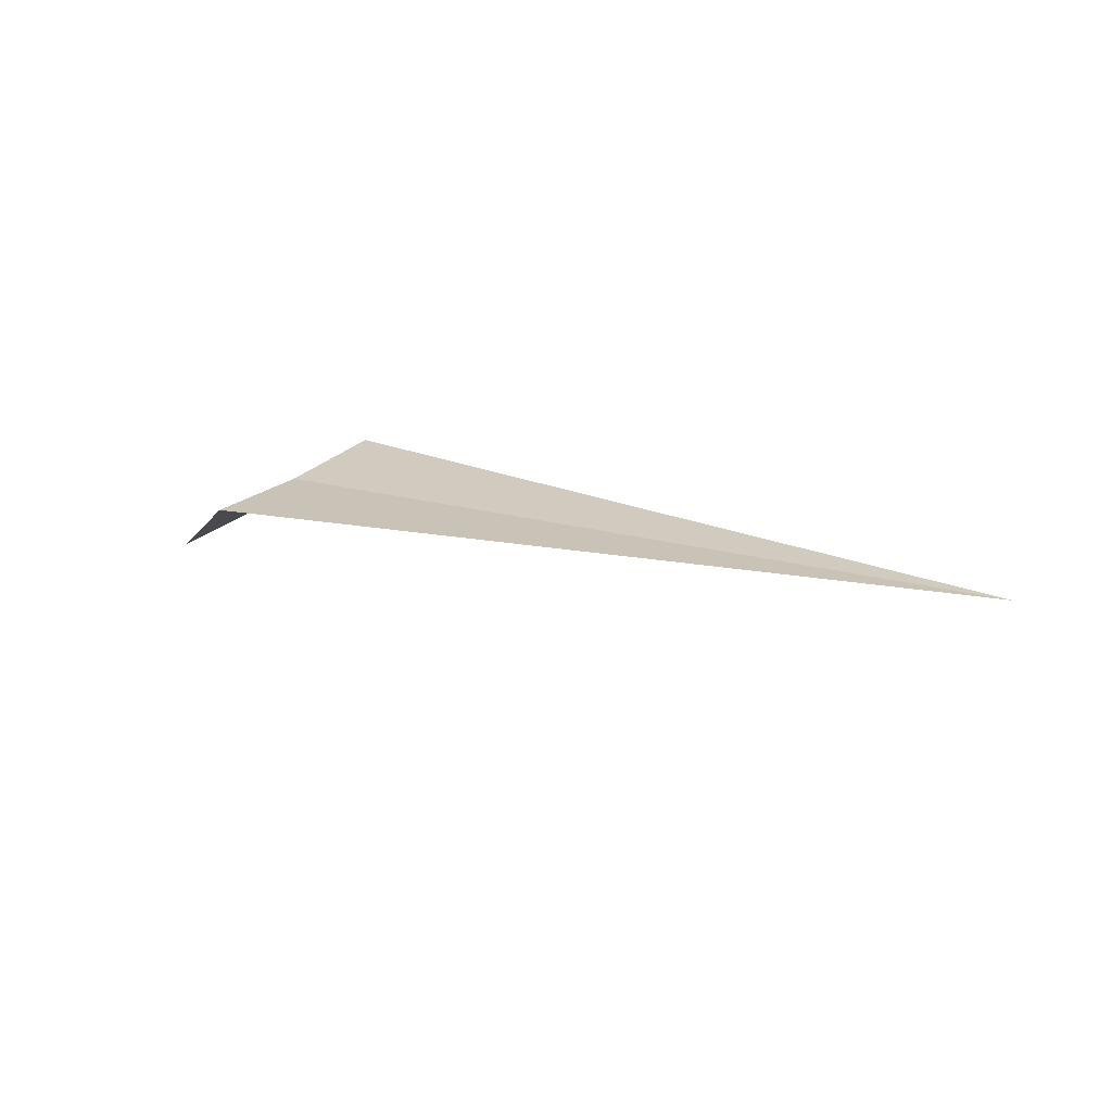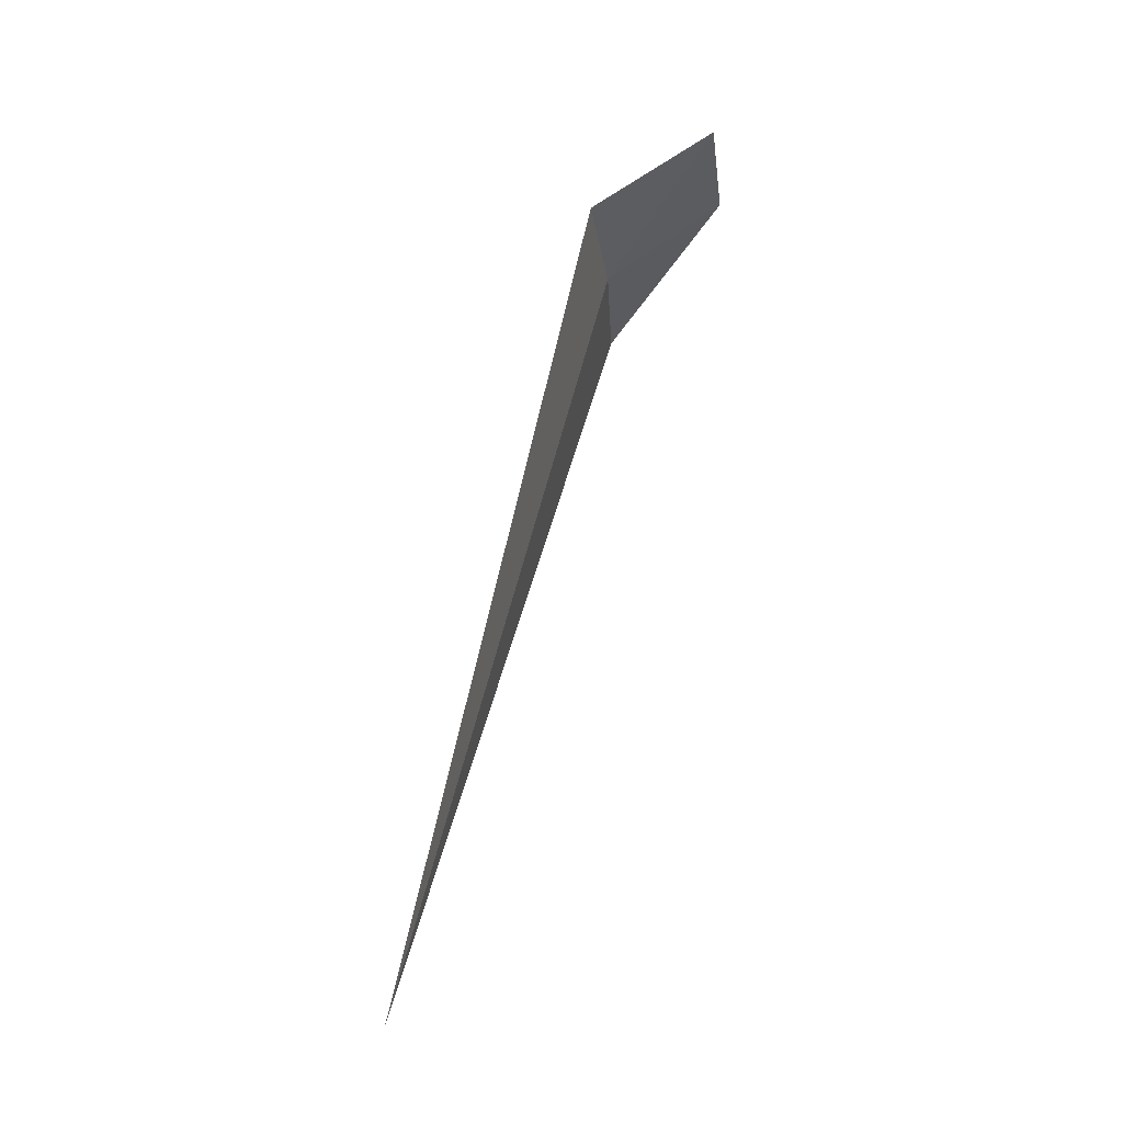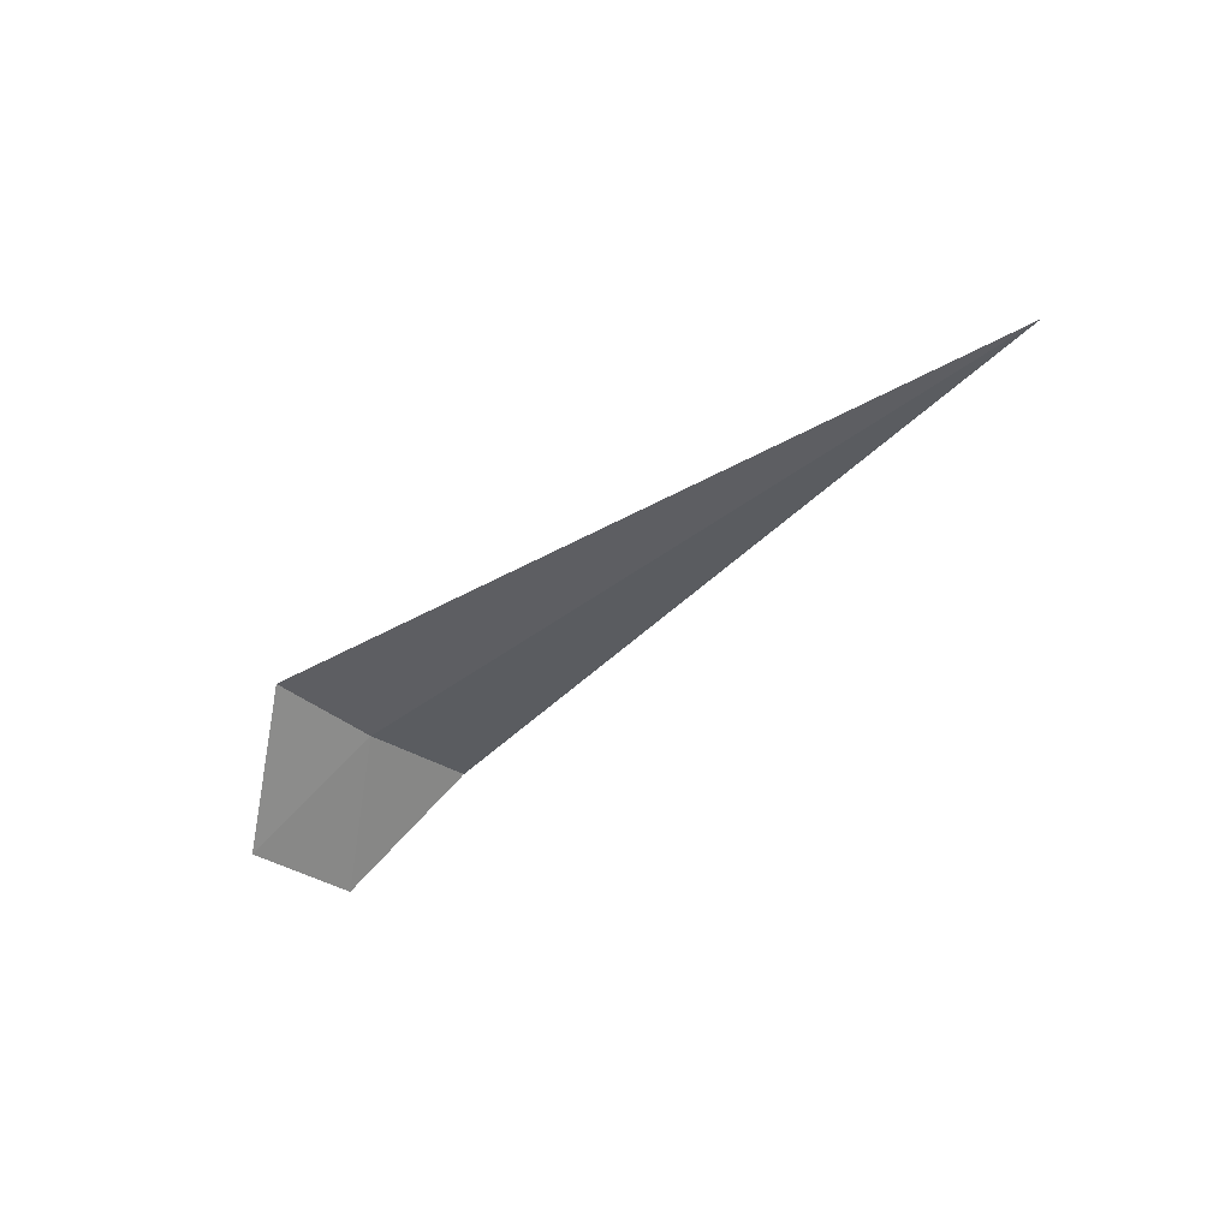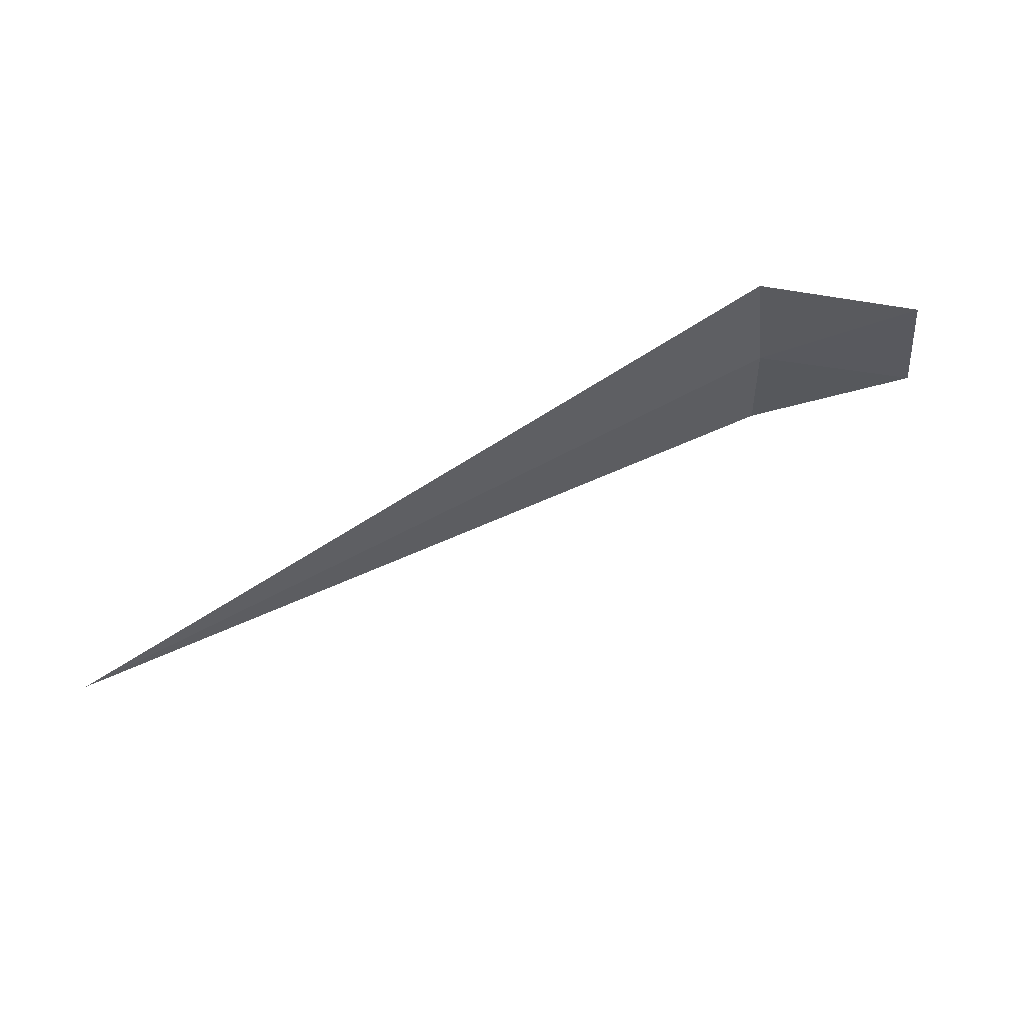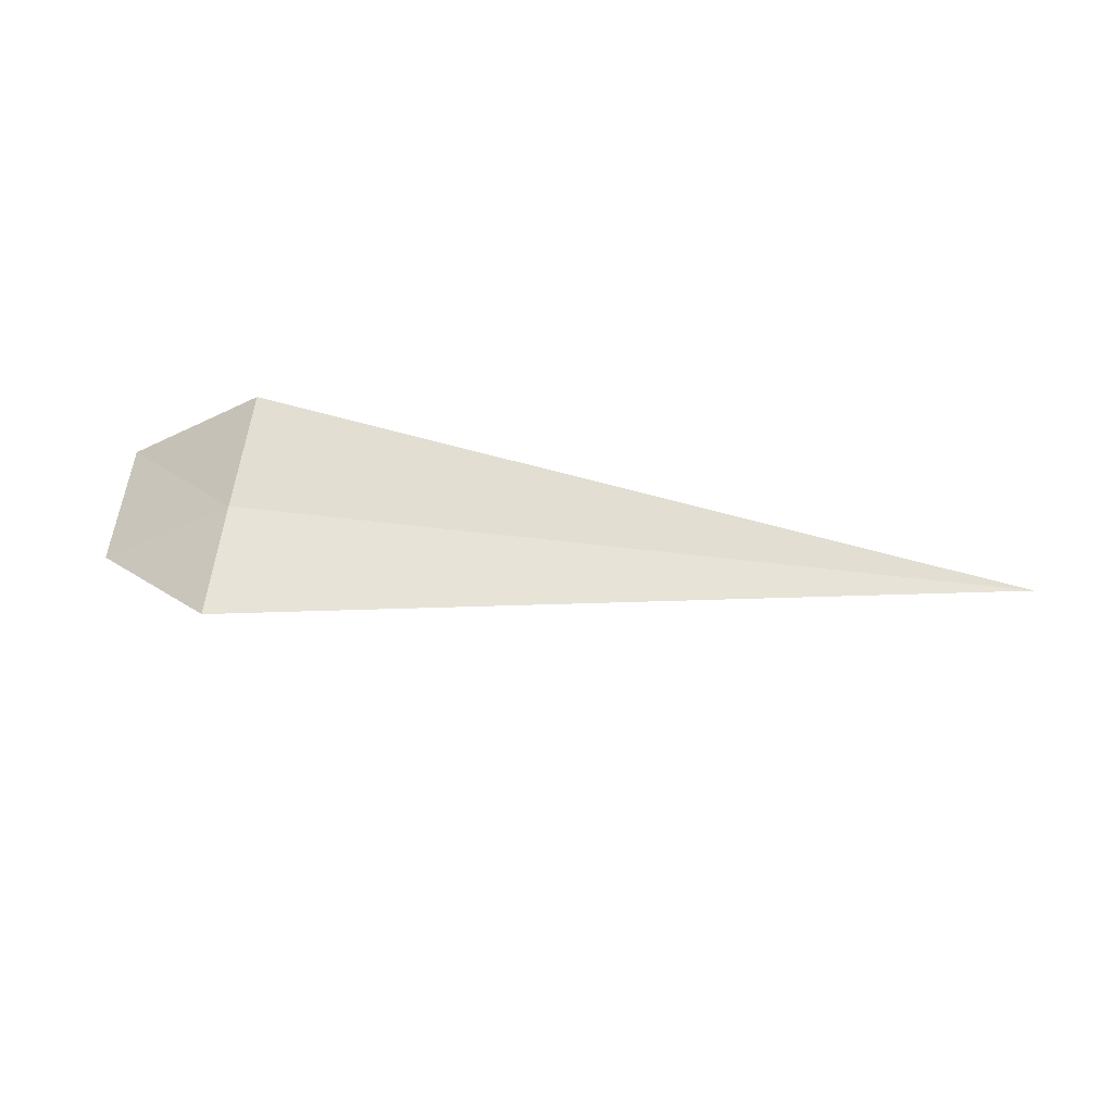
<metadata>
{"format":"obj","ext":"obj","renderer":"f3d","projection":"perspective","resolution":1024,"background":"white","views":[{"elev":17.4,"azim":30.5,"up":"+Z"},{"elev":62.9,"azim":104.5,"up":"+Y"},{"elev":-41.8,"azim":42.2,"up":"+Z"},{"elev":63.5,"azim":151.4,"up":"+Y"},{"elev":59.2,"azim":6.6,"up":"+Z"}]}
</metadata>
<code>
v -8.451 -10.84 13.9
v -9.135 -10.31 13.51
v -8.415 -10.2 13.99
v -9.17 -10.95 13.43
v -8.463 -11.46 13.87
v -4.322 -10.86 13.9
f 1 3 2
f 1 4 5
f 1 5 6
f 1 2 4
f 1 6 3

</code>
